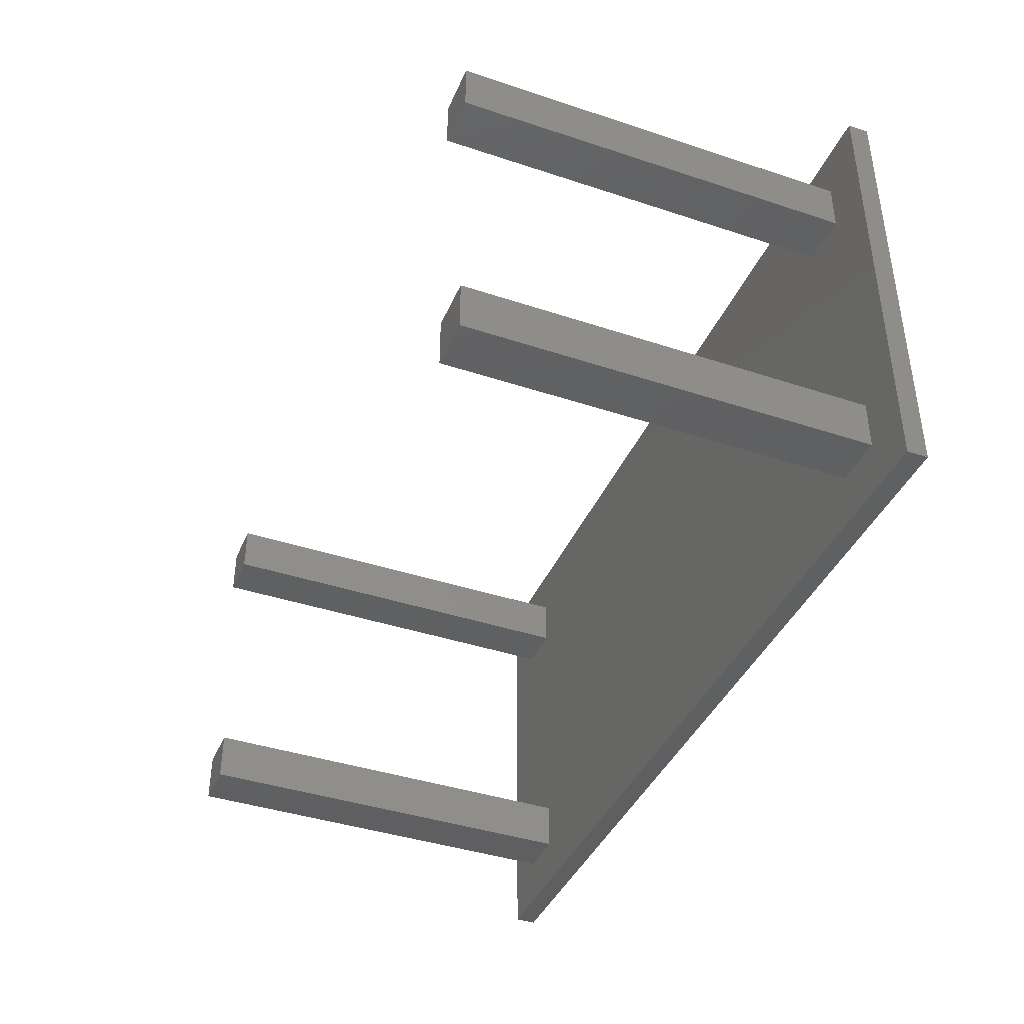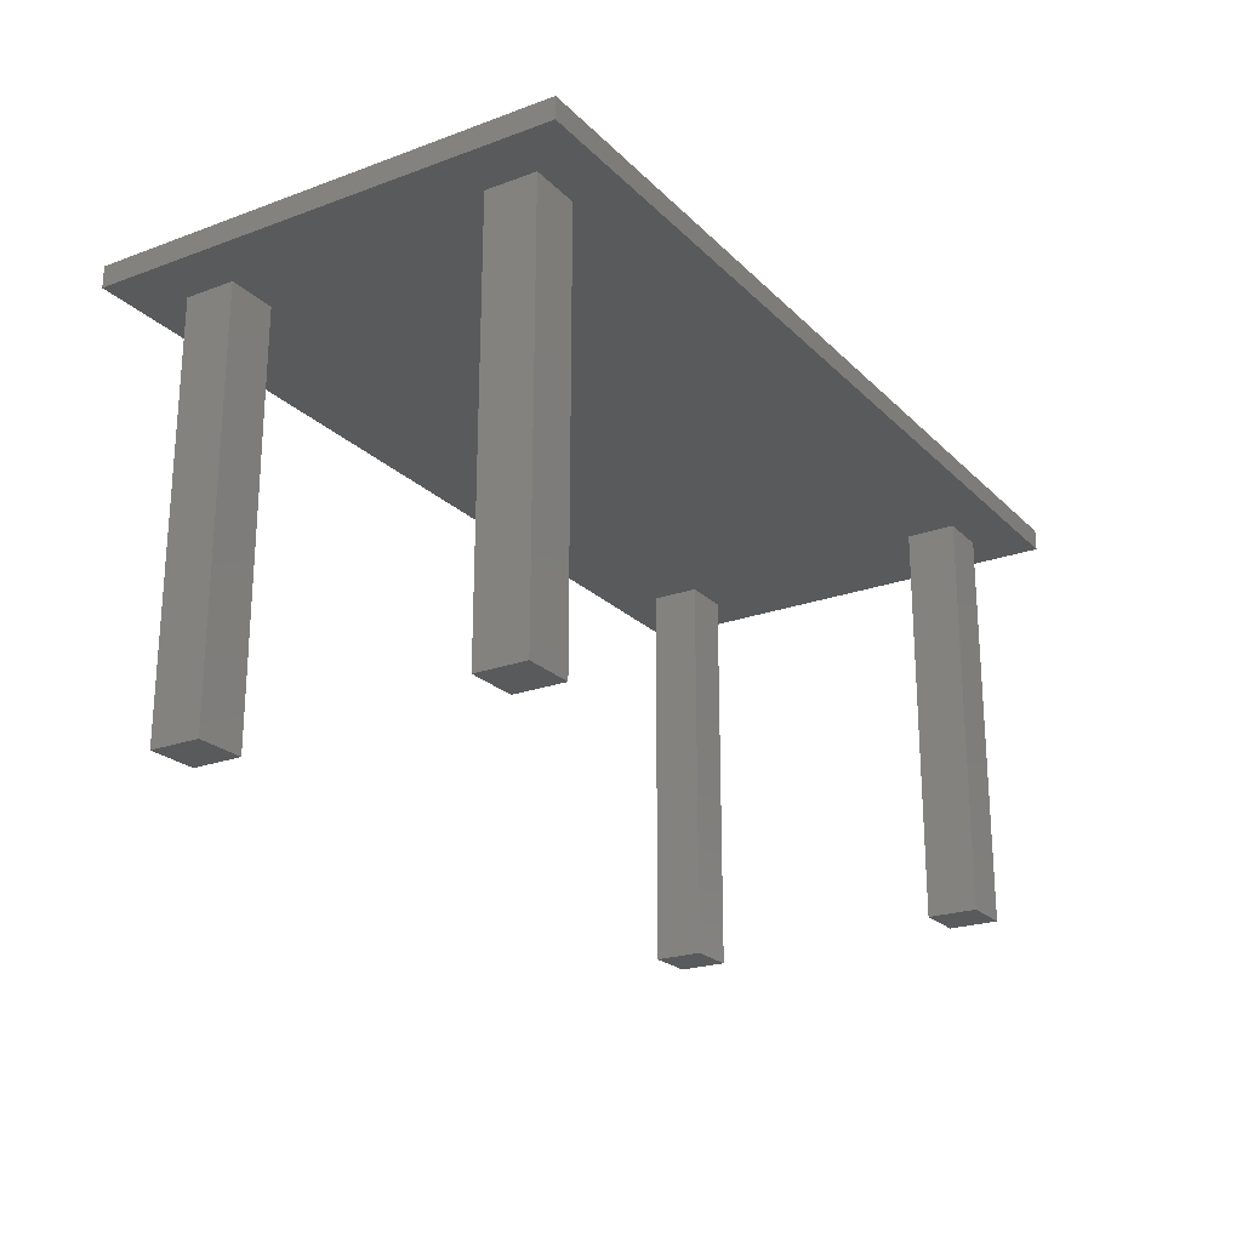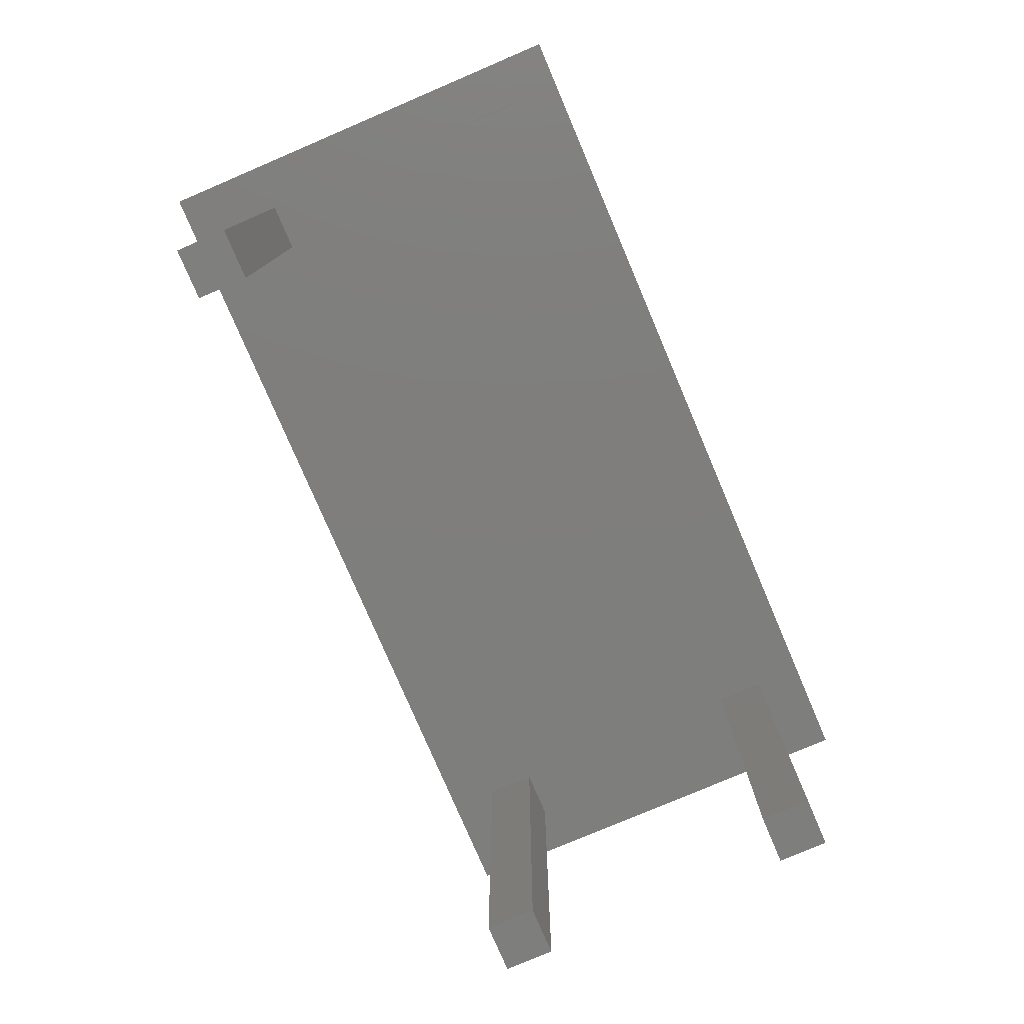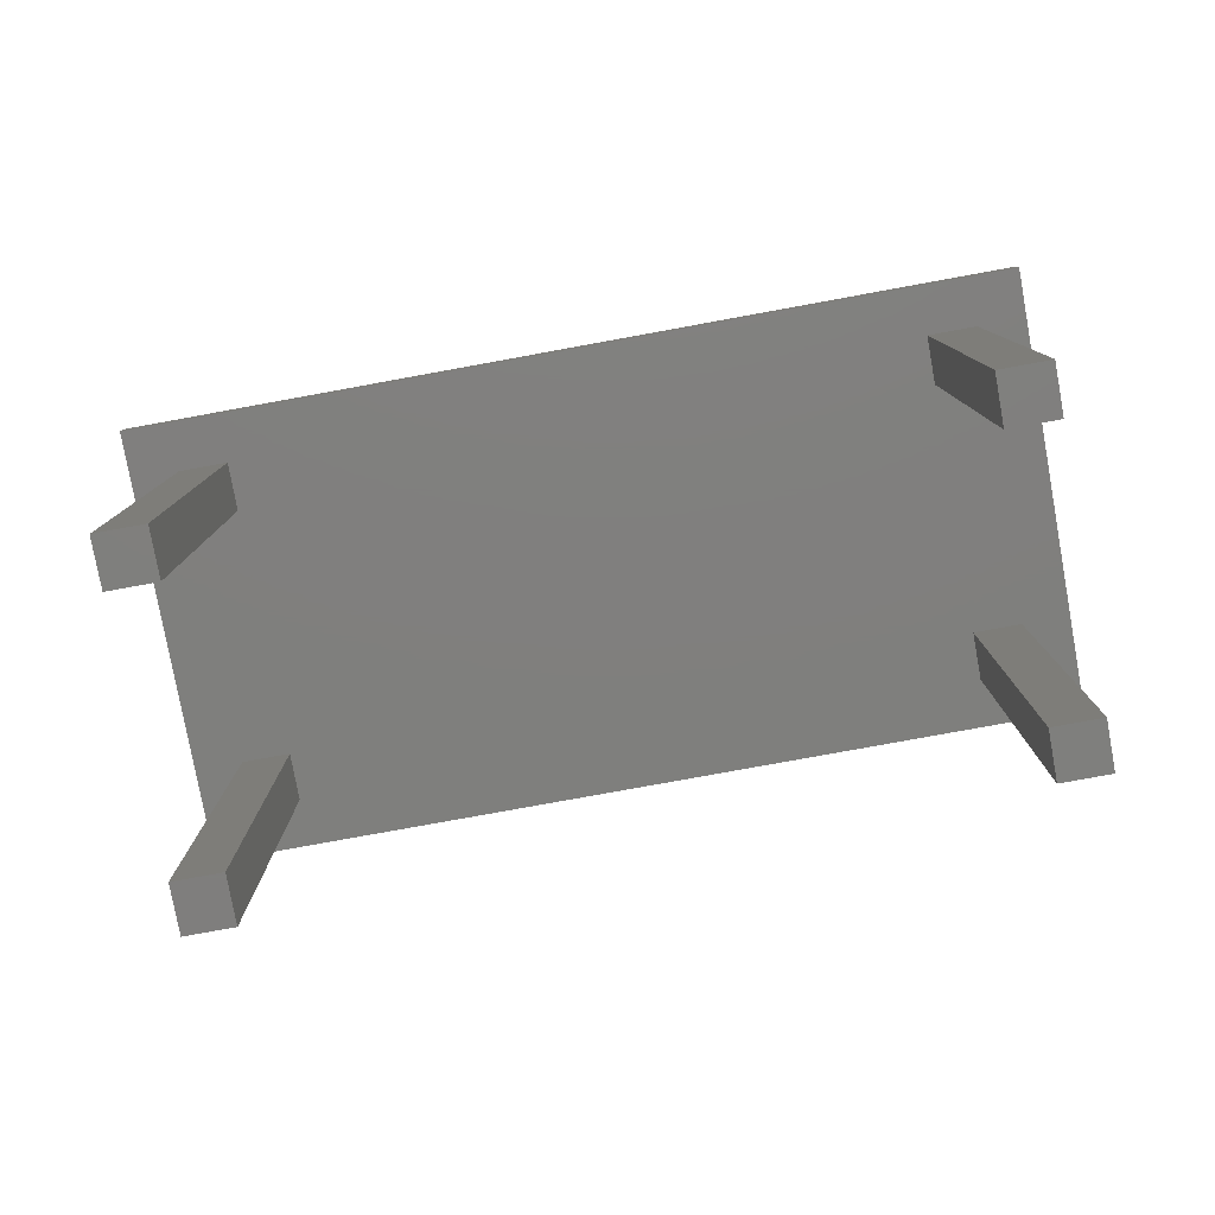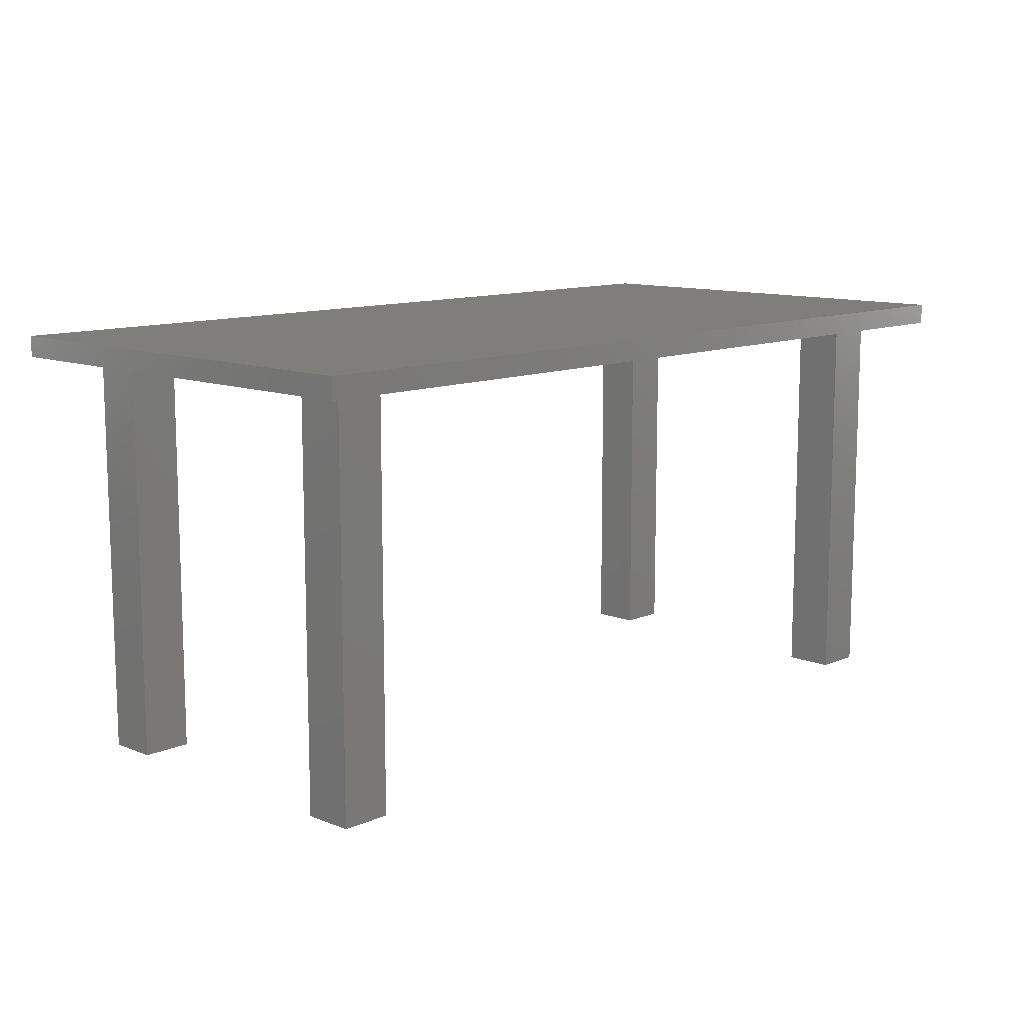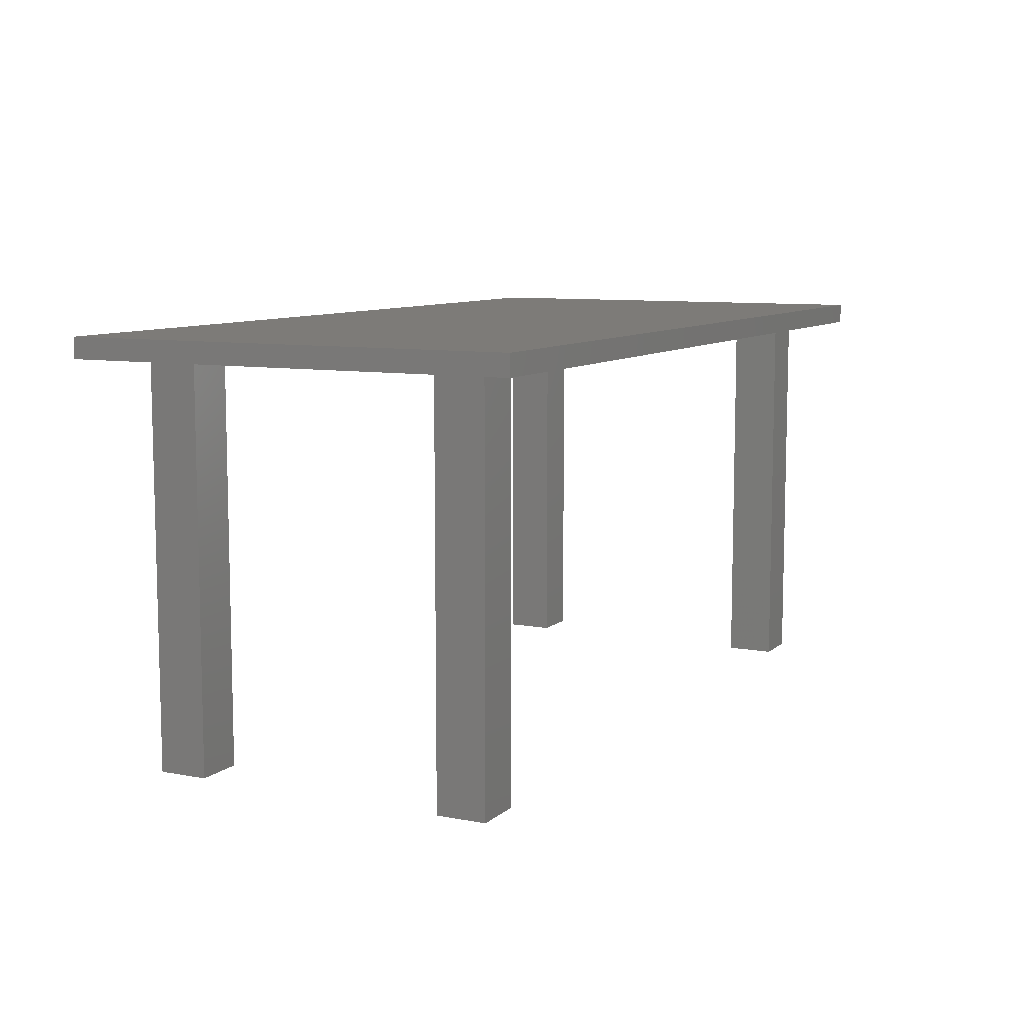
<metadata>
{"format":"stl","ext":"stl","renderer":"f3d","projection":"perspective","resolution":1024,"background":"white","views":[{"elev":-40.5,"azim":-112.1,"up":"+Y"},{"elev":-22.7,"azim":122.1,"up":"+Z"},{"elev":-78.0,"azim":113.1,"up":"+Z"},{"elev":-79.2,"azim":10.3,"up":"+Z"},{"elev":11.3,"azim":-46.2,"up":"+Z"},{"elev":8.9,"azim":-63.2,"up":"+Z"}]}
</metadata>
<code>
# stl→obj: 40 verts, 76 faces
v -0.7135 -0.2575 0
v -0.8135 -0.2575 0
v -0.8135 0.2575 0
v -0.7135 0.2575 0
v 0.7135 0.2575 0
v 0.7135 -0.2575 0
v 0.7135 -0.3575 0
v -0.7135 -0.3575 0
v -0.9135 0.4575 0
v 0.9135 0.4575 0
v 0.8135 0.3575 0
v 0.7135 0.3575 0
v -0.7135 0.3575 0
v -0.8135 0.3575 0
v -0.8135 -0.3575 0
v -0.9135 -0.4575 0
v 0.9135 -0.4575 0
v 0.8135 -0.3575 0
v 0.8135 -0.2575 0
v 0.8135 0.2575 0
v 0.7135 0.3575 -0.813
v 0.8135 0.3575 -0.813
v 0.7135 0.2575 -0.813
v 0.8135 0.2575 -0.813
v -0.8135 0.2575 -0.813
v -0.8135 0.3575 -0.813
v -0.7135 0.2575 -0.813
v -0.7135 0.3575 -0.813
v 0.8135 -0.2575 -0.813
v 0.8135 -0.3575 -0.813
v 0.7135 -0.2575 -0.813
v 0.7135 -0.3575 -0.813
v -0.8135 -0.3575 -0.813
v -0.7135 -0.3575 -0.813
v -0.7135 -0.2575 -0.813
v -0.8135 -0.2575 -0.813
v -0.9135 -0.4575 0.042
v 0.9135 -0.4575 0.042
v -0.9135 0.4575 0.042
v 0.9135 0.4575 0.042
f 1 2 3
f 1 3 4
f 1 4 5
f 1 5 6
f 1 6 7
f 1 7 8
f 9 10 11
f 9 11 12
f 9 12 13
f 9 13 14
f 9 14 3
f 9 3 2
f 9 2 15
f 9 15 16
f 10 17 18
f 10 18 19
f 10 19 20
f 10 20 11
f 16 15 8
f 16 8 7
f 16 7 18
f 16 18 17
f 6 5 19
f 19 5 20
f 5 4 12
f 12 4 13
f 21 12 22
f 22 12 11
f 5 12 23
f 23 12 21
f 24 20 23
f 23 20 5
f 11 20 22
f 22 20 24
f 3 14 25
f 25 14 26
f 27 4 25
f 25 4 3
f 13 4 28
f 28 4 27
f 26 14 28
f 28 14 13
f 19 18 29
f 29 18 30
f 19 29 6
f 6 29 31
f 7 6 32
f 32 6 31
f 7 32 18
f 18 32 30
f 15 33 8
f 8 33 34
f 1 8 35
f 35 8 34
f 1 35 2
f 2 35 36
f 15 2 33
f 33 2 36
f 21 22 23
f 23 22 24
f 26 28 25
f 25 28 27
f 31 29 32
f 32 29 30
f 36 35 33
f 33 35 34
f 37 38 39
f 39 38 40
f 9 39 10
f 10 39 40
f 38 17 40
f 40 17 10
f 17 38 16
f 16 38 37
f 39 9 37
f 37 9 16

</code>
